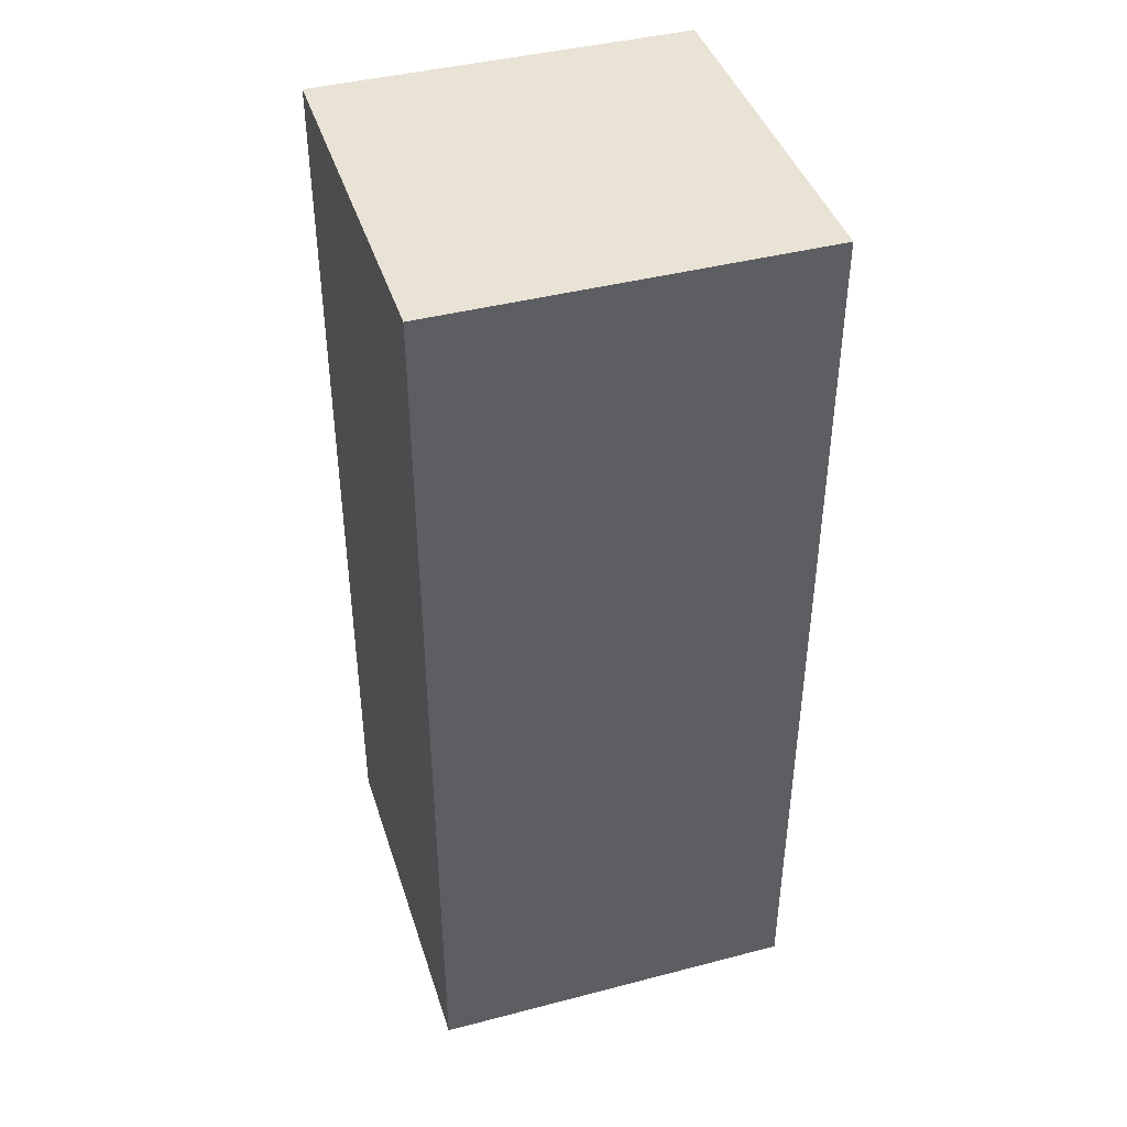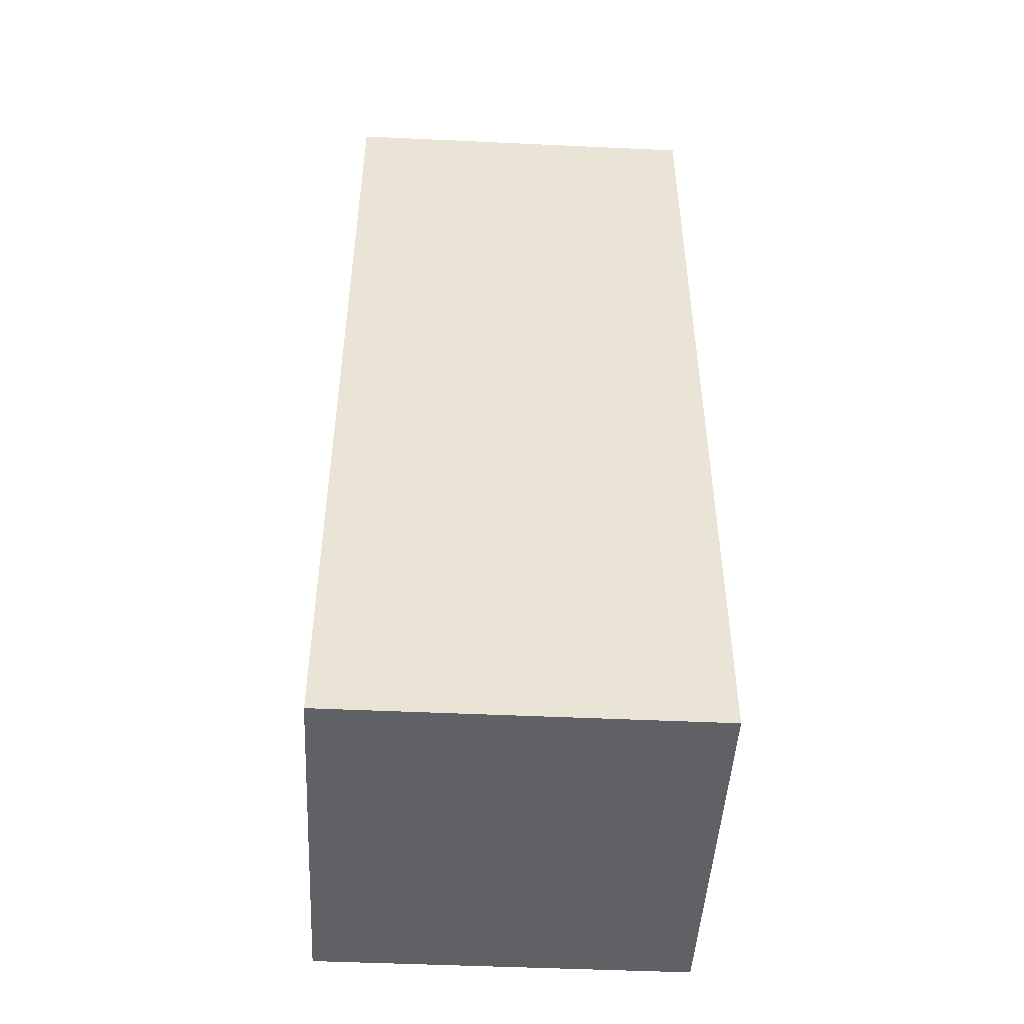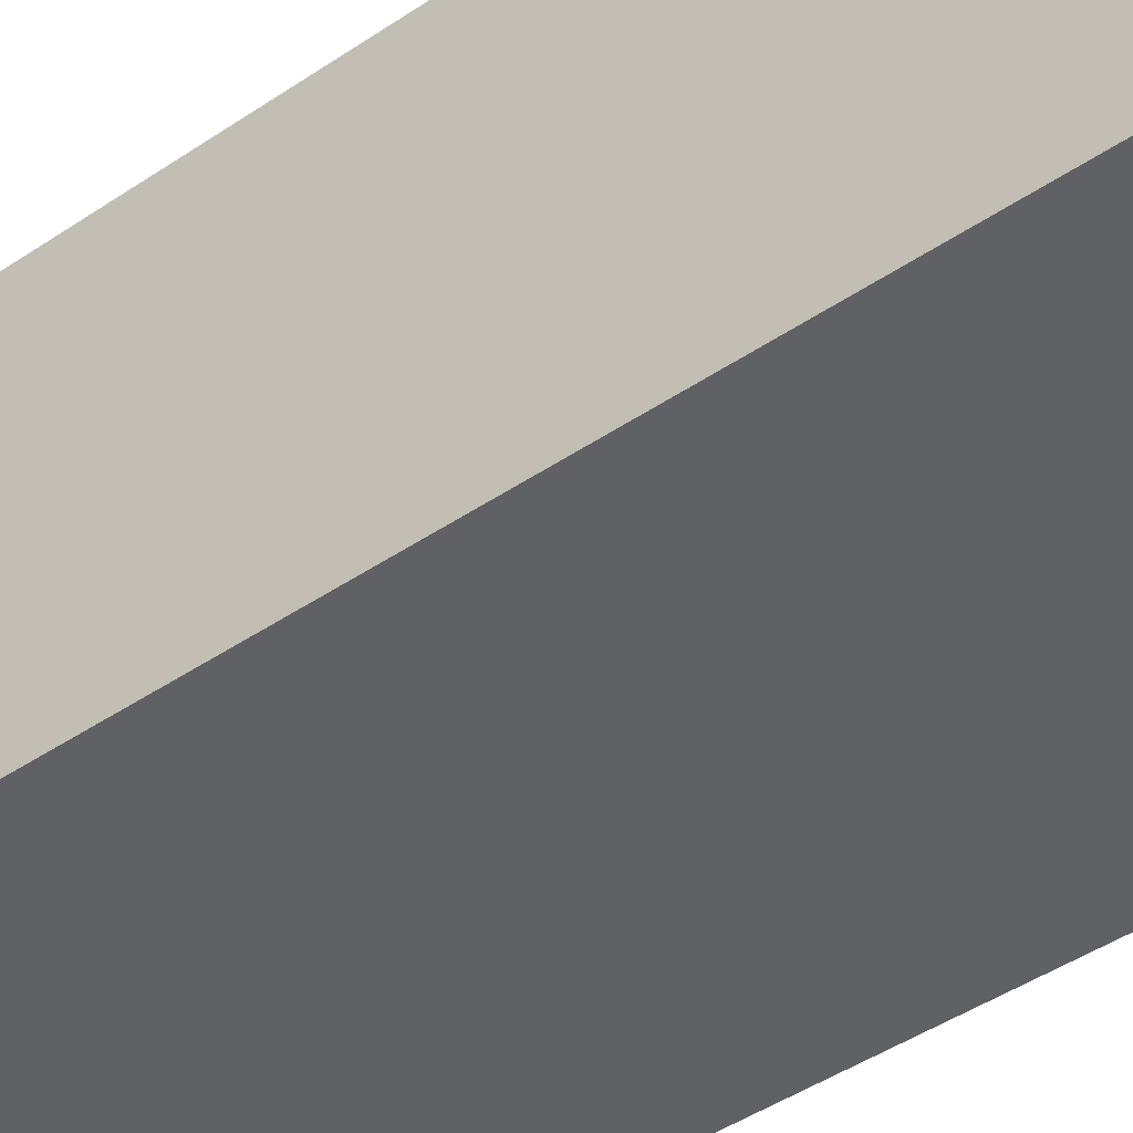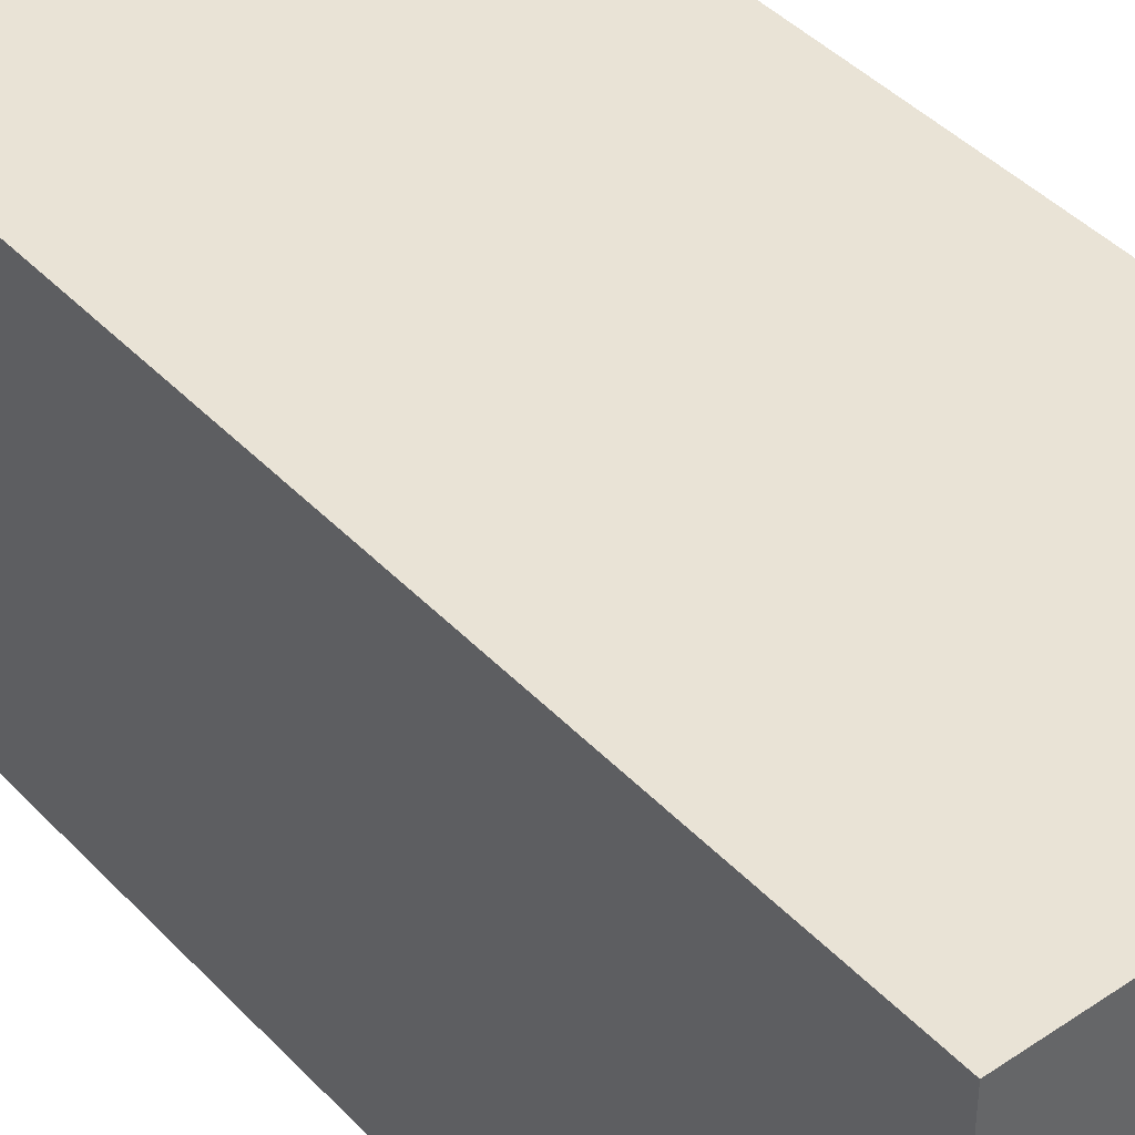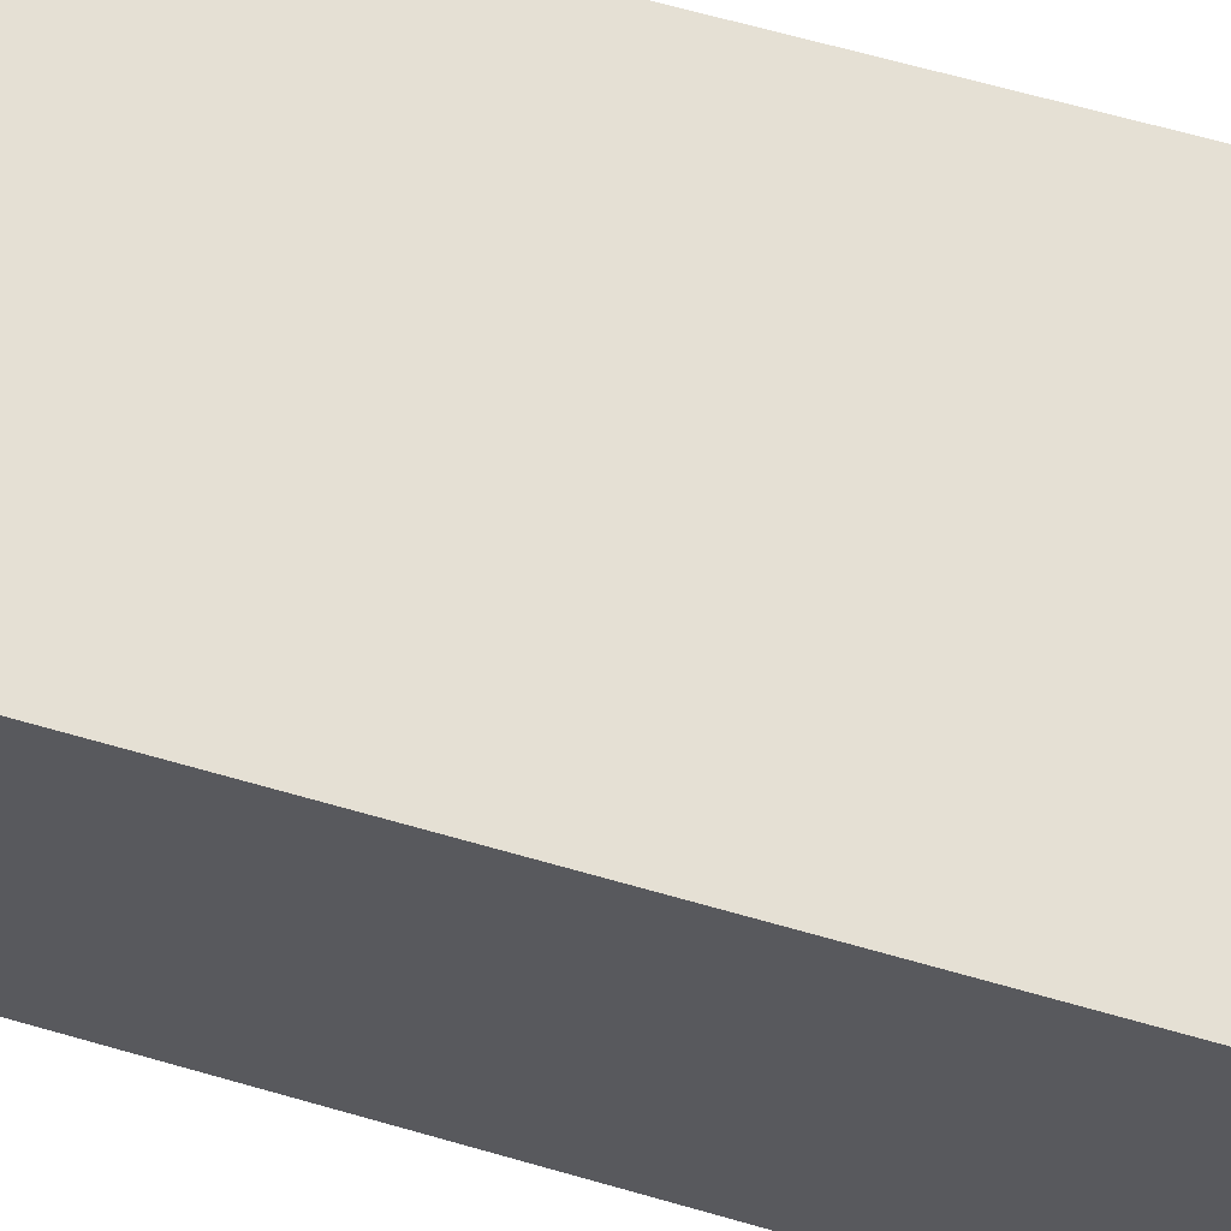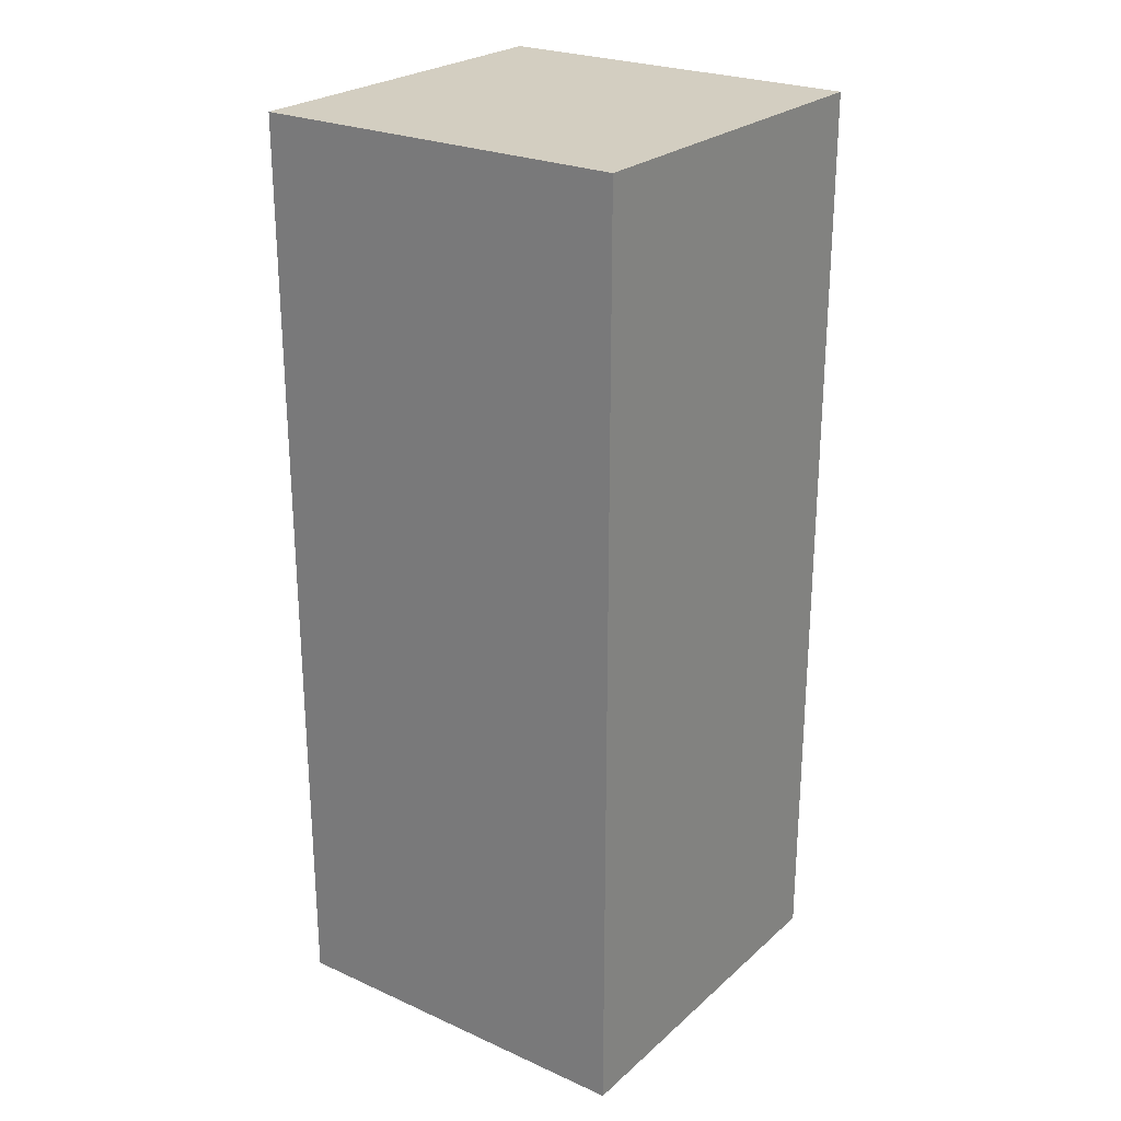
<metadata>
{"format":"obj","ext":"obj","renderer":"f3d","projection":"perspective","resolution":1024,"background":"white","views":[{"elev":42.2,"azim":-107.3,"up":"+Z"},{"elev":-47.6,"azim":177.0,"up":"+Z"},{"elev":-46.8,"azim":127.3,"up":"+Y"},{"elev":42.2,"azim":-39.1,"up":"+Y"},{"elev":65.5,"azim":106.1,"up":"+Y"},{"elev":25.0,"azim":-144.1,"up":"+Z"}]}
</metadata>
<code>
v -0.95 0 2.35
v 0.95 0 2.35
v 0.95 1.9 2.35
v -0.95 1.9 2.35
v -0.95 0 -2.35
v -0.95 0 2.35
v -0.95 1.9 2.35
v -0.95 1.9 -2.35
v 0.95 0 -2.35
v -0.95 0 -2.35
v -0.95 1.9 -2.35
v 0.95 1.9 -2.35
v 0.95 0 2.35
v 0.95 0 -2.35
v 0.95 1.9 -2.35
v 0.95 1.9 2.35
v 0.95 1.9 2.35
v 0.95 1.9 -2.35
v -0.95 1.9 -2.35
v -0.95 1.9 2.35
v 0.95 0 -2.35
v 0.95 0 2.35
v -0.95 0 2.35
v -0.95 0 -2.35
g e790dd02-e2ea-11ea-ba98-54bf646e7e1f
f 1 2 4
f 4 2 3
g e797bad4-e2ea-11ea-886e-54bf646e7e1f
f 5 6 8
f 8 6 7
g e7cb751c-e2ea-11ea-85d8-54bf646e7e1f
f 9 10 12
f 12 10 11
g e7d4c41c-e2ea-11ea-a4c5-54bf646e7e1f
f 13 14 16
f 16 14 15
g e7df724c-e2ea-11ea-8a96-54bf646e7e1f
f 17 18 20
f 20 18 19
g e7e9d2b4-e2ea-11ea-8cbb-54bf646e7e1f
f 22 23 21
f 21 23 24

</code>
